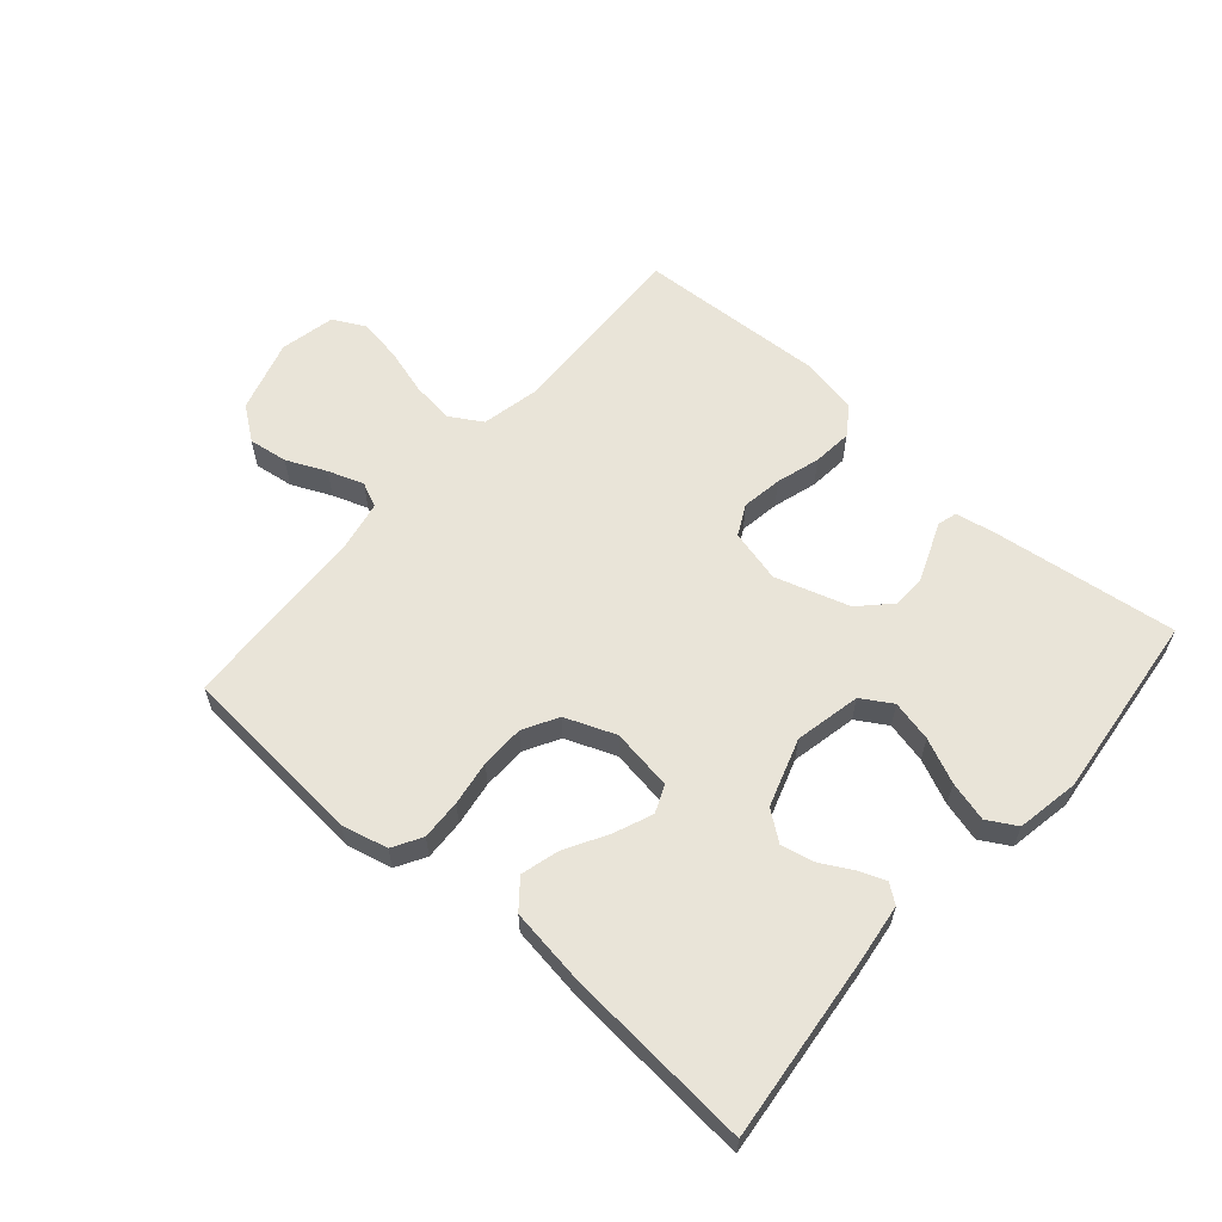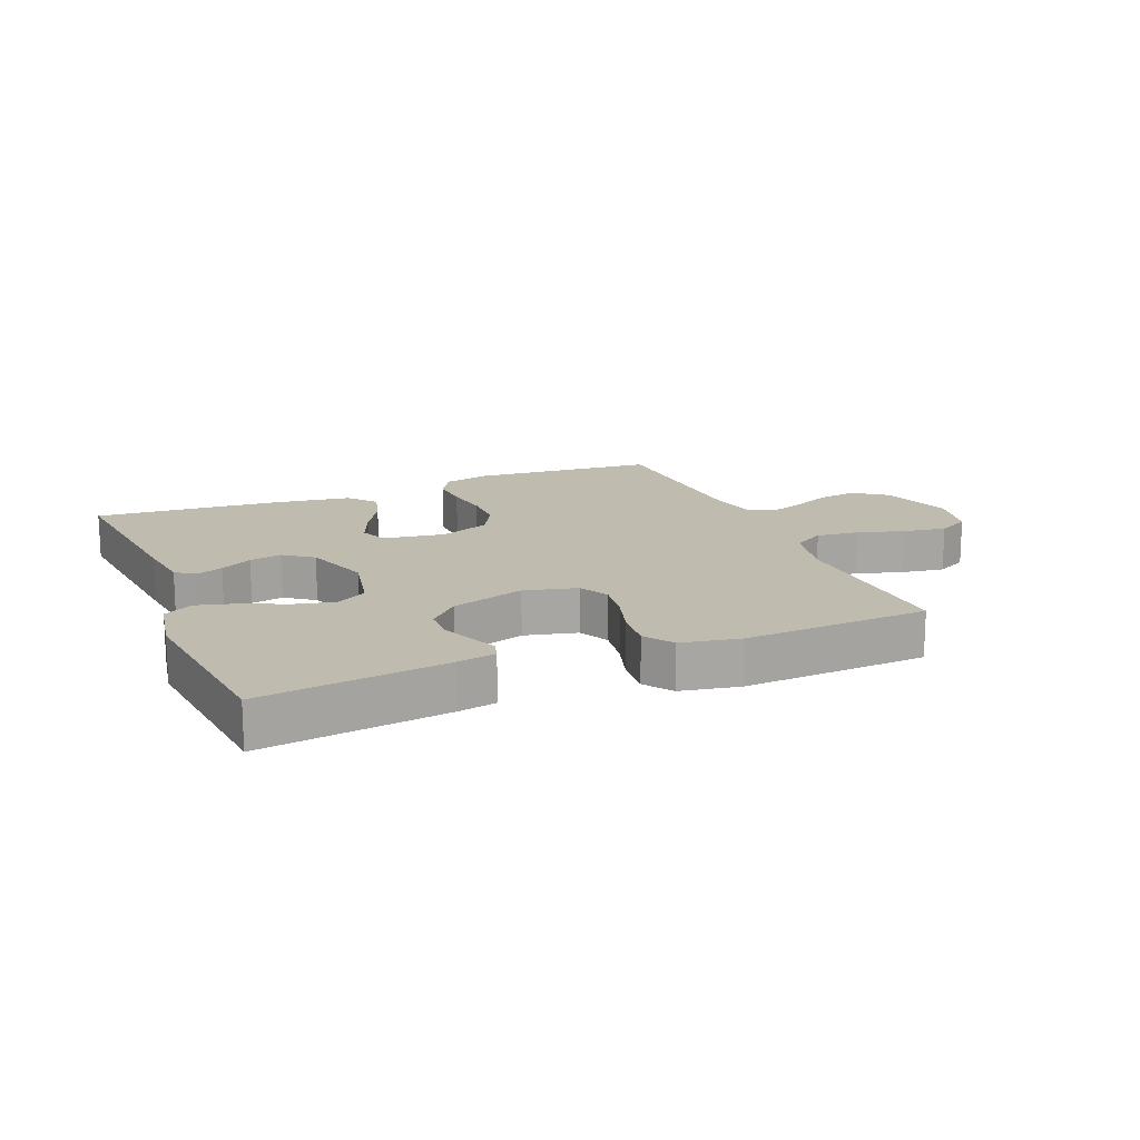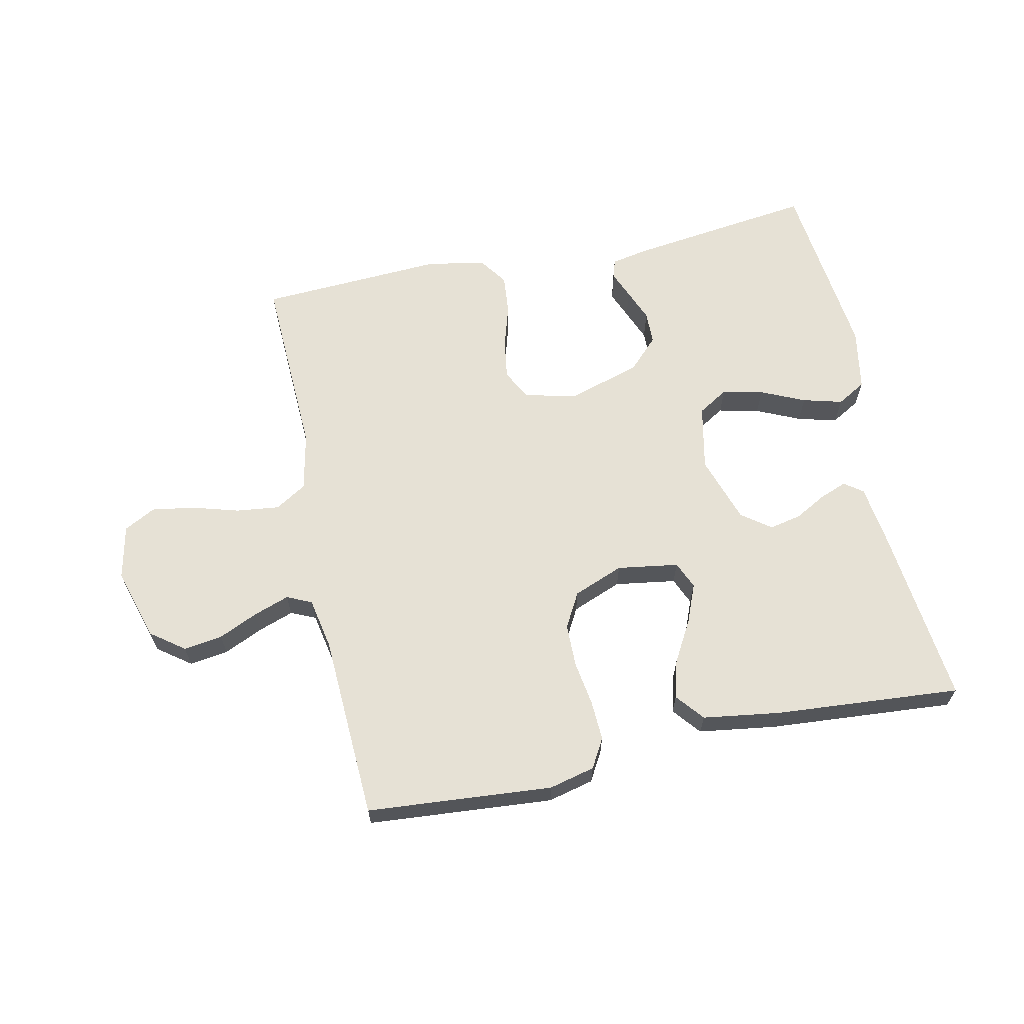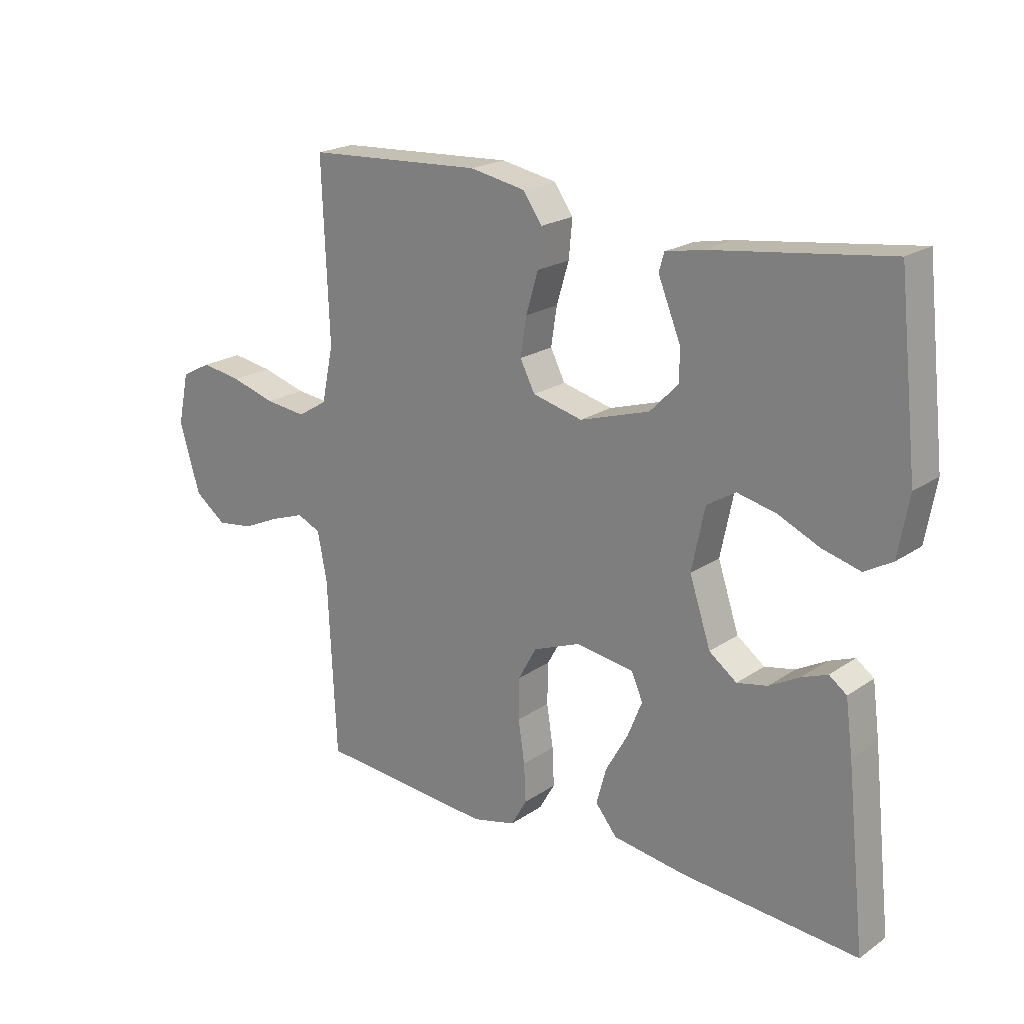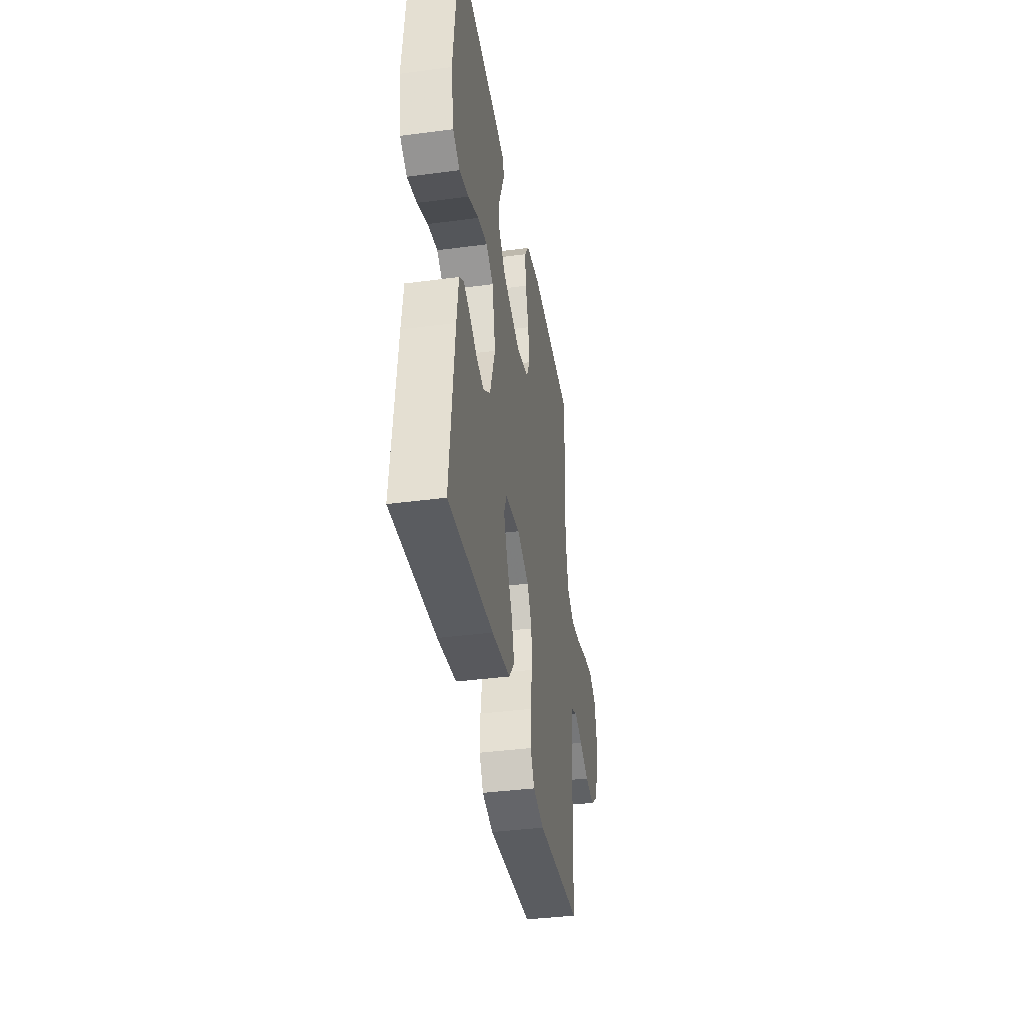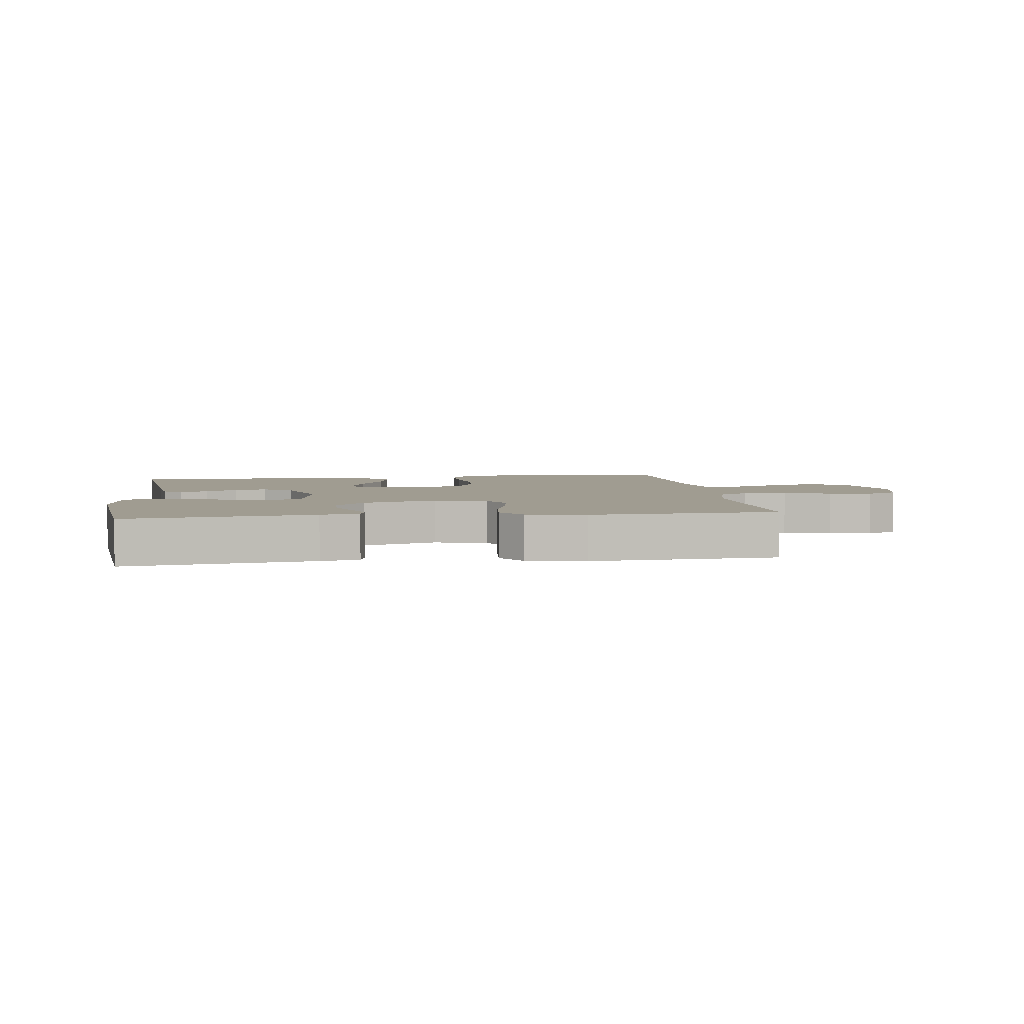
<metadata>
{"format":"obj","ext":"obj","renderer":"f3d","projection":"perspective","resolution":1024,"background":"white","views":[{"elev":60.7,"azim":-138.8,"up":"+Y"},{"elev":16.0,"azim":-22.4,"up":"+Y"},{"elev":64.2,"azim":168.0,"up":"+Y"},{"elev":20.7,"azim":-140.5,"up":"+Z"},{"elev":-38.4,"azim":-80.5,"up":"+Z"},{"elev":4.4,"azim":-7.7,"up":"+Y"}]}
</metadata>
<code>
v 0.5 0.07 0.5
v 0.488 0.07 0.2
v 0.508 0.07 0.105
v 0.559 0.07 0.074
v 0.628 0.07 0.082
v 0.704 0.07 0.104
v 0.773 0.07 0.115
v 0.824 0.07 0.088
v 0.843 0.07 0
v 0.808 0.07 -0.117
v 0.754 0.07 -0.157
v 0.691 0.07 -0.148
v 0.627 0.07 -0.119
v 0.57 0.07 -0.099
v 0.53 0.07 -0.117
v 0.514 0.07 -0.2
v 0.5 0.07 -0.5
v 0.2 0.07 -0.524
v 0.126 0.07 -0.506
v 0.099 0.07 -0.459
v 0.102 0.07 -0.394
v 0.113 0.07 -0.322
v 0.112 0.07 -0.252
v 0.081 0.07 -0.196
v 0 0.07 -0.164
v -0.099 0.07 -0.179
v -0.118 0.07 -0.223
v -0.093 0.07 -0.285
v -0.055 0.07 -0.352
v -0.038 0.07 -0.414
v -0.075 0.07 -0.459
v -0.2 0.07 -0.477
v -0.5 0.07 -0.5
v -0.468 0.07 -0.2
v -0.456 0.07 -0.11
v -0.426 0.07 -0.088
v -0.382 0.07 -0.105
v -0.331 0.07 -0.133
v -0.279 0.07 -0.144
v -0.232 0.07 -0.109
v -0.196 0.07 0
v -0.218 0.07 0.106
v -0.267 0.07 0.136
v -0.333 0.07 0.121
v -0.404 0.07 0.089
v -0.468 0.07 0.072
v -0.515 0.07 0.099
v -0.533 0.07 0.2
v -0.5 0.07 0.5
v -0.2 0.07 0.461
v -0.138 0.07 0.449
v -0.129 0.07 0.418
v -0.147 0.07 0.374
v -0.168 0.07 0.322
v -0.167 0.07 0.269
v -0.119 0.07 0.22
v 0 0.07 0.183
v 0.085 0.07 0.204
v 0.11 0.07 0.253
v 0.1 0.07 0.318
v 0.079 0.07 0.388
v 0.073 0.07 0.452
v 0.105 0.07 0.498
v 0.2 0.07 0.516
v 0.5 0 0.5
v 0.488 0 0.2
v 0.508 0 0.105
v 0.559 0 0.074
v 0.628 0 0.082
v 0.704 0 0.104
v 0.773 0 0.115
v 0.824 0 0.088
v 0.843 0 0
v 0.808 0 -0.117
v 0.754 0 -0.157
v 0.691 0 -0.148
v 0.627 0 -0.119
v 0.57 0 -0.099
v 0.53 0 -0.117
v 0.514 0 -0.2
v 0.5 0 -0.5
v 0.2 0 -0.524
v 0.126 0 -0.506
v 0.099 0 -0.459
v 0.102 0 -0.394
v 0.113 0 -0.322
v 0.112 0 -0.252
v 0.081 0 -0.196
v 0 0 -0.164
v -0.099 0 -0.179
v -0.118 0 -0.223
v -0.093 0 -0.285
v -0.055 0 -0.352
v -0.038 0 -0.414
v -0.075 0 -0.459
v -0.2 0 -0.477
v -0.5 0 -0.5
v -0.468 0 -0.2
v -0.456 0 -0.11
v -0.426 0 -0.088
v -0.382 0 -0.105
v -0.331 0 -0.133
v -0.279 0 -0.144
v -0.232 0 -0.109
v -0.196 0 0
v -0.218 0 0.106
v -0.267 0 0.136
v -0.333 0 0.121
v -0.404 0 0.089
v -0.468 0 0.072
v -0.515 0 0.099
v -0.533 0 0.2
v -0.5 0 0.5
v -0.2 0 0.461
v -0.138 0 0.449
v -0.129 0 0.418
v -0.147 0 0.374
v -0.168 0 0.322
v -0.167 0 0.269
v -0.119 0 0.22
v 0 0 0.183
v 0.085 0 0.204
v 0.11 0 0.253
v 0.1 0 0.318
v 0.079 0 0.388
v 0.073 0 0.452
v 0.105 0 0.498
v 0.2 0 0.516
f 64 1 2
f 63 64 2
f 62 63 2
f 61 62 2
f 60 61 2
f 59 60 2 3
f 58 59 3 4
f 57 58 4
f 51 52 53
f 50 51 53
f 49 50 53
f 48 49 53
f 47 48 53
f 46 47 53
f 45 46 53
f 44 45 53
f 43 44 53 54
f 42 43 54 55
f 36 37 38
f 35 36 38
f 34 35 38
f 33 34 38
f 32 33 38
f 31 32 38
f 30 31 38
f 29 30 38
f 28 29 38
f 27 28 38 39
f 26 27 39 40
f 20 21 22
f 19 20 22
f 18 19 22
f 17 18 22
f 16 17 22
f 15 16 22 23
f 14 15 23 24
f 11 12 13
f 10 11 13
f 9 10 13
f 8 9 13
f 7 8 13
f 6 7 13
f 5 6 13
f 4 5 13 14
f 14 24 25
f 4 14 25
f 57 4 25
f 41 42 55 56
f 41 56 57
f 40 41 57
f 26 40 57
f 25 26 57
f 66 65 128
f 66 128 127
f 66 127 126
f 66 126 125
f 66 125 124
f 67 66 124 123
f 68 67 123 122
f 68 122 121
f 117 116 115
f 117 115 114
f 117 114 113
f 117 113 112
f 117 112 111
f 117 111 110
f 117 110 109
f 117 109 108
f 118 117 108 107
f 119 118 107 106
f 102 101 100
f 102 100 99
f 102 99 98
f 102 98 97
f 102 97 96
f 102 96 95
f 102 95 94
f 102 94 93
f 102 93 92
f 103 102 92 91
f 104 103 91 90
f 86 85 84
f 86 84 83
f 86 83 82
f 86 82 81
f 86 81 80
f 87 86 80 79
f 88 87 79 78
f 77 76 75
f 77 75 74
f 77 74 73
f 77 73 72
f 77 72 71
f 77 71 70
f 77 70 69
f 78 77 69 68
f 89 88 78
f 89 78 68
f 89 68 121
f 120 119 106 105
f 121 120 105
f 121 105 104
f 121 104 90
f 121 90 89
f 1 65 66 2
f 2 66 67 3
f 3 67 68 4
f 4 68 69 5
f 5 69 70 6
f 6 70 71 7
f 7 71 72 8
f 8 72 73 9
f 9 73 74 10
f 10 74 75 11
f 11 75 76 12
f 12 76 77 13
f 13 77 78 14
f 14 78 79 15
f 15 79 80 16
f 16 80 81 17
f 17 81 82 18
f 18 82 83 19
f 19 83 84 20
f 20 84 85 21
f 21 85 86 22
f 22 86 87 23
f 23 87 88 24
f 24 88 89 25
f 25 89 90 26
f 26 90 91 27
f 27 91 92 28
f 28 92 93 29
f 29 93 94 30
f 30 94 95 31
f 31 95 96 32
f 32 96 97 33
f 33 97 98 34
f 34 98 99 35
f 35 99 100 36
f 36 100 101 37
f 37 101 102 38
f 38 102 103 39
f 39 103 104 40
f 40 104 105 41
f 41 105 106 42
f 42 106 107 43
f 43 107 108 44
f 44 108 109 45
f 45 109 110 46
f 46 110 111 47
f 47 111 112 48
f 48 112 113 49
f 49 113 114 50
f 50 114 115 51
f 51 115 116 52
f 52 116 117 53
f 53 117 118 54
f 54 118 119 55
f 55 119 120 56
f 56 120 121 57
f 57 121 122 58
f 58 122 123 59
f 59 123 124 60
f 60 124 125 61
f 61 125 126 62
f 62 126 127 63
f 63 127 128 64
f 64 128 65 1

</code>
